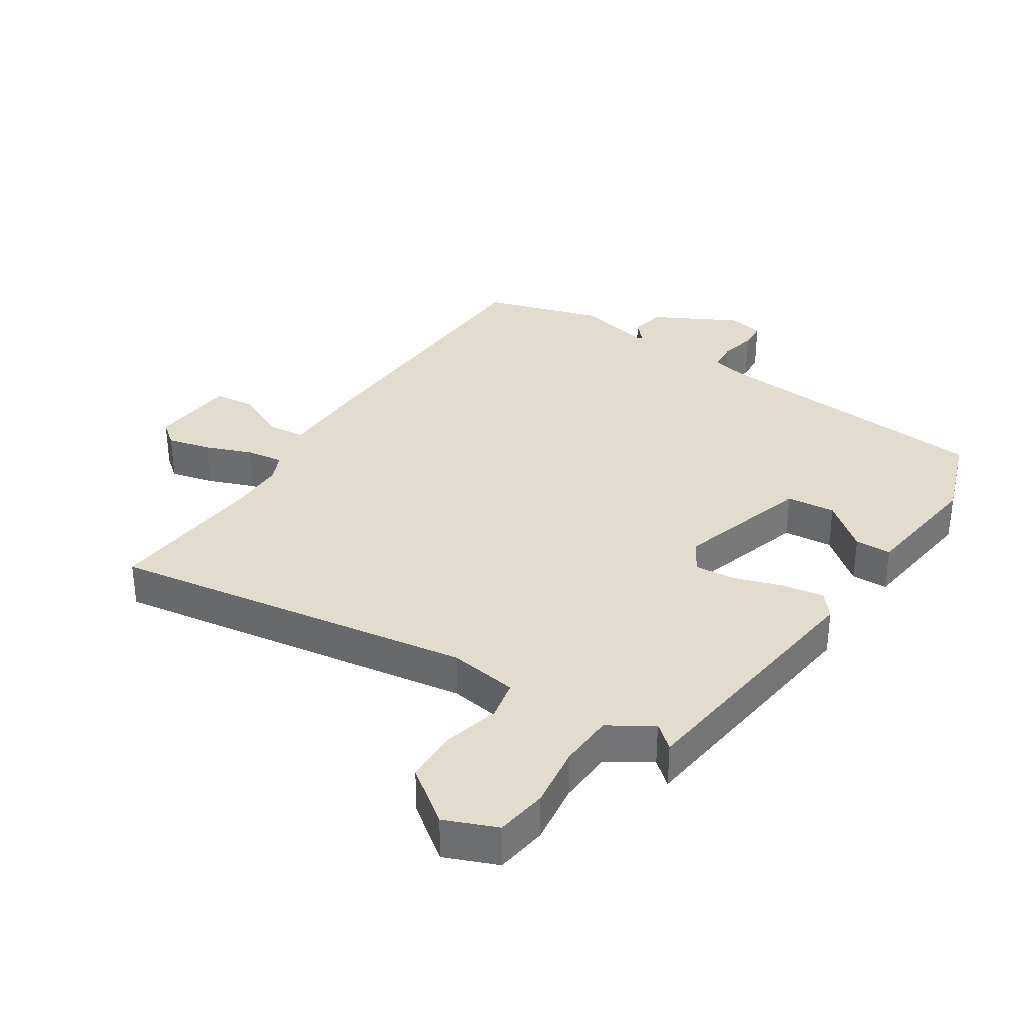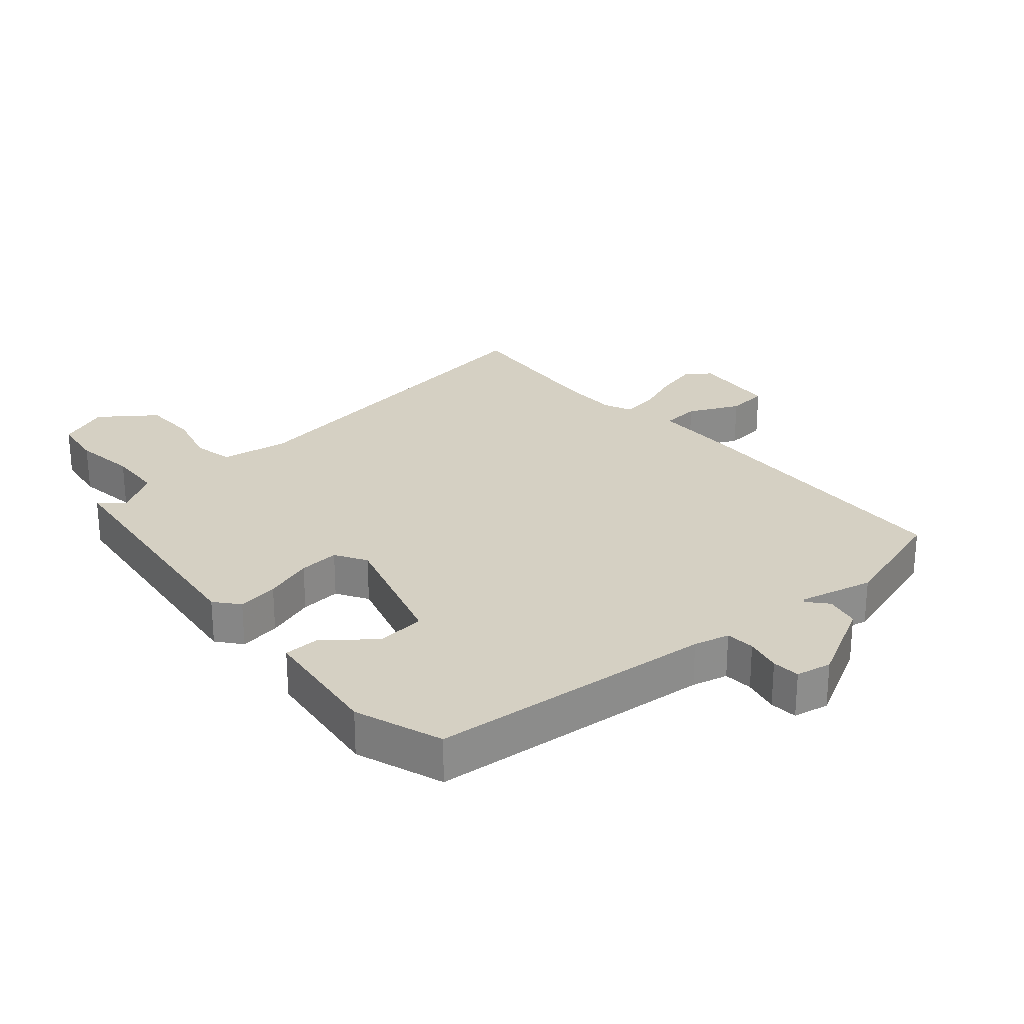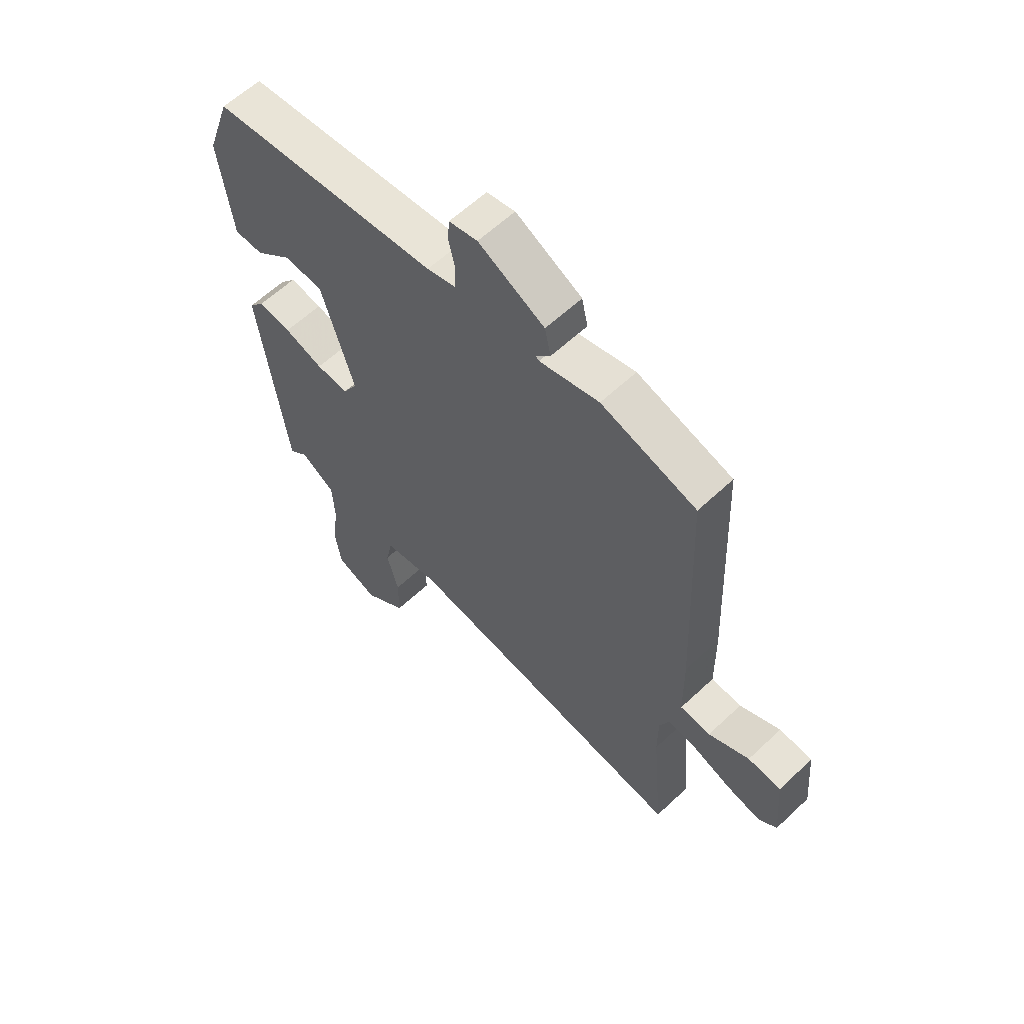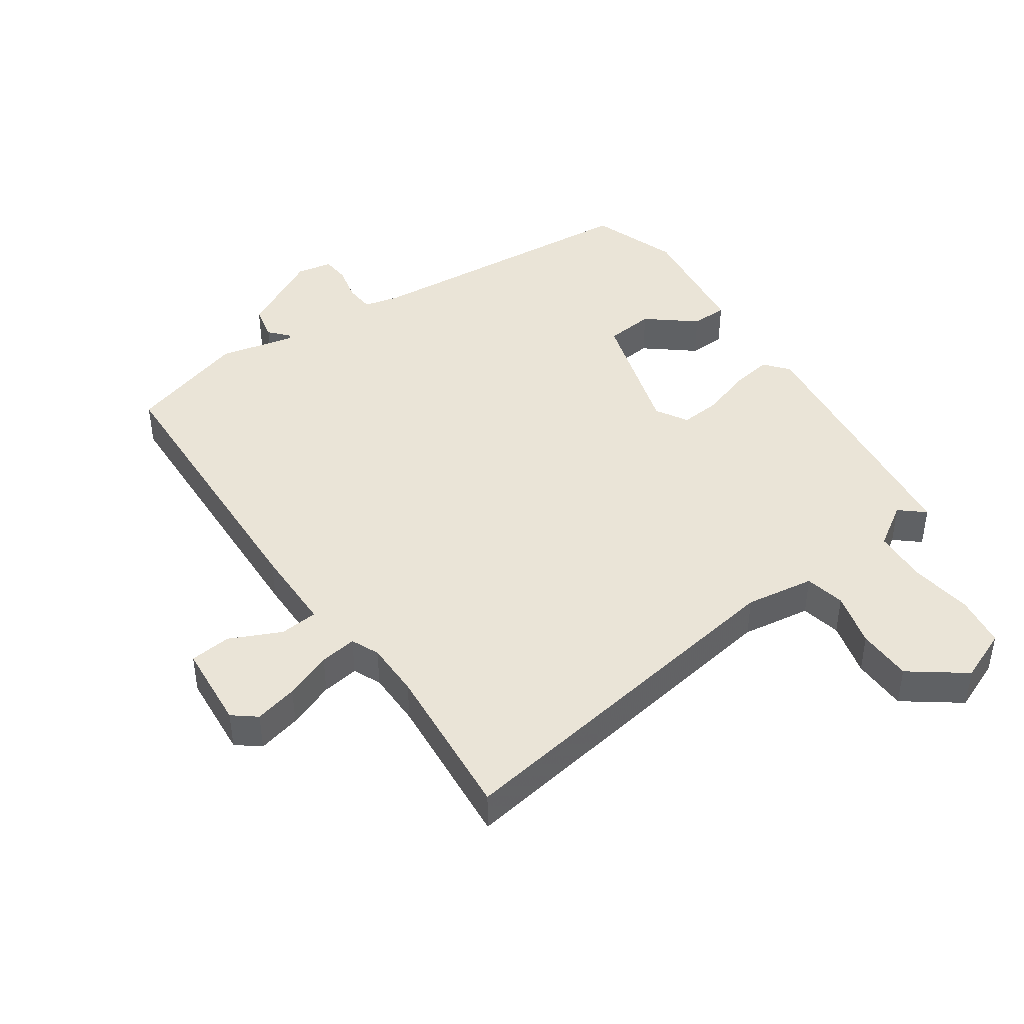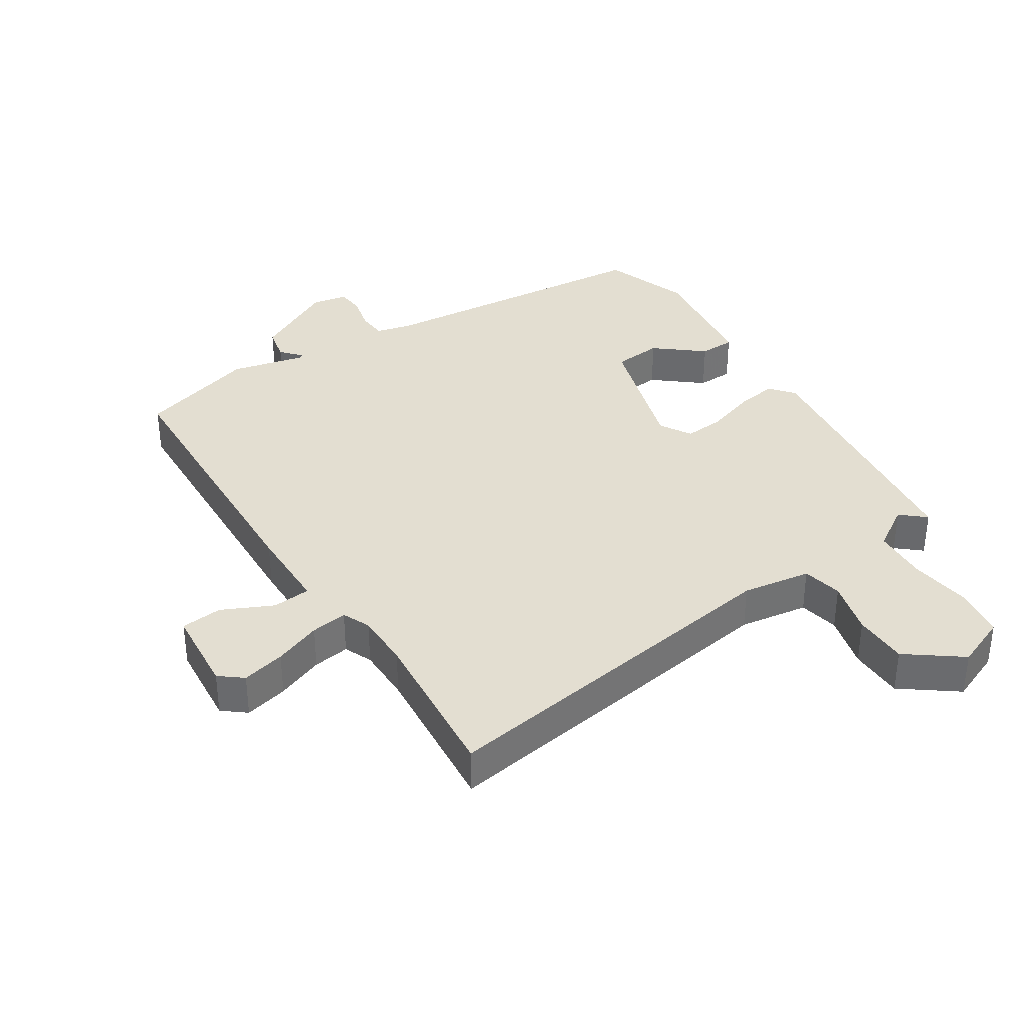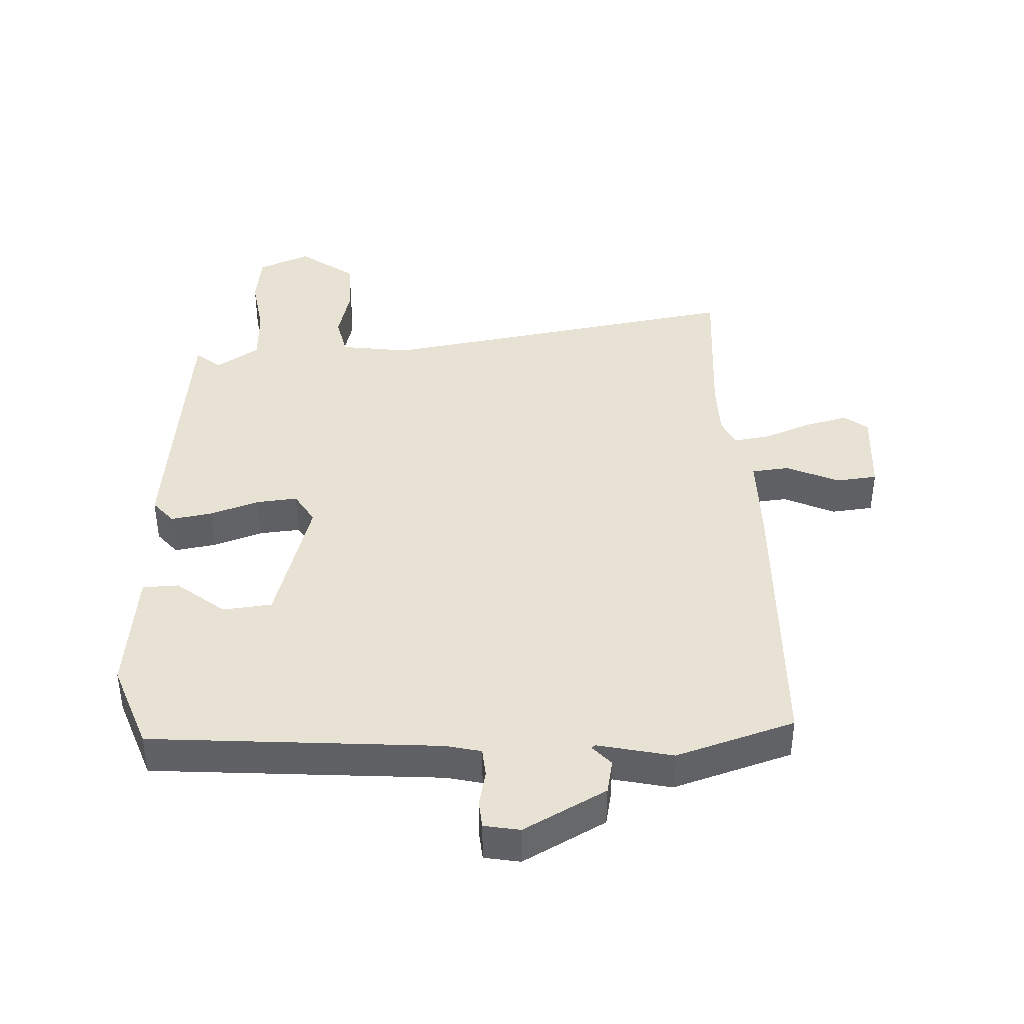
<metadata>
{"format":"obj","ext":"obj","renderer":"f3d","projection":"perspective","resolution":1024,"background":"white","views":[{"elev":34.0,"azim":-147.2,"up":"+Y"},{"elev":26.1,"azim":-41.1,"up":"+Y"},{"elev":60.6,"azim":46.2,"up":"+Z"},{"elev":43.7,"azim":144.9,"up":"+Y"},{"elev":36.1,"azim":147.0,"up":"+Y"},{"elev":40.8,"azim":-3.4,"up":"+Y"}]}
</metadata>
<code>
v 0.5 0.07 0.486
v 0.52 0.07 0.027
v 0.522 0.07 -0.107
v 0.582 0.07 -0.112
v 0.662 0.07 -0.074
v 0.727 0.07 -0.08
v 0.739 0.07 -0.215
v 0.703 0.07 -0.244
v 0.635 0.07 -0.228
v 0.561 0.07 -0.2
v 0.503 0.07 -0.192
v 0.484 0.07 -0.236
v 0.484 0.07 -0.323
v 0.507 0.07 -0.573
v -0.066 0.07 -0.488
v -0.174 0.07 -0.505
v -0.187 0.07 -0.568
v -0.164 0.07 -0.654
v -0.165 0.07 -0.74
v -0.25 0.07 -0.804
v -0.332 0.07 -0.771
v -0.344 0.07 -0.69
v -0.331 0.07 -0.592
v -0.336 0.07 -0.506
v -0.404 0.07 -0.463
v -0.442 0.07 -0.496
v -0.495 0.07 -0.079
v -0.464 0.07 -0.041
v -0.399 0.07 -0.051
v -0.322 0.07 -0.076
v -0.258 0.07 -0.081
v -0.229 0.07 -0.031
v -0.293 0.07 0.178
v -0.37 0.07 0.185
v -0.444 0.07 0.124
v -0.501 0.07 0.125
v -0.527 0.07 0.323
v -0.479 0.07 0.461
v -0.029 0.07 0.502
v 0.027 0.07 0.516
v 0.03 0.07 0.562
v 0.017 0.07 0.618
v 0.02 0.07 0.662
v 0.076 0.07 0.673
v 0.206 0.07 0.605
v 0.218 0.07 0.551
v 0.19 0.07 0.519
v 0.196 0.07 0.514
v 0.313 0.07 0.542
v 0.5 0 0.486
v 0.52 0 0.027
v 0.522 0 -0.107
v 0.582 0 -0.112
v 0.662 0 -0.074
v 0.727 0 -0.08
v 0.739 0 -0.215
v 0.703 0 -0.244
v 0.635 0 -0.228
v 0.561 0 -0.2
v 0.503 0 -0.192
v 0.484 0 -0.236
v 0.484 0 -0.323
v 0.507 0 -0.573
v -0.066 0 -0.488
v -0.174 0 -0.505
v -0.187 0 -0.568
v -0.164 0 -0.654
v -0.165 0 -0.74
v -0.25 0 -0.804
v -0.332 0 -0.771
v -0.344 0 -0.69
v -0.331 0 -0.592
v -0.336 0 -0.506
v -0.404 0 -0.463
v -0.442 0 -0.496
v -0.495 0 -0.079
v -0.464 0 -0.041
v -0.399 0 -0.051
v -0.322 0 -0.076
v -0.258 0 -0.081
v -0.229 0 -0.031
v -0.293 0 0.178
v -0.37 0 0.185
v -0.444 0 0.124
v -0.501 0 0.125
v -0.527 0 0.323
v -0.479 0 0.461
v -0.029 0 0.502
v 0.027 0 0.516
v 0.03 0 0.562
v 0.017 0 0.618
v 0.02 0 0.662
v 0.076 0 0.673
v 0.206 0 0.605
v 0.218 0 0.551
v 0.19 0 0.519
v 0.196 0 0.514
v 0.313 0 0.542
f 48 49 1 2
f 47 48 2 3
f 44 45 46 47
f 44 47 3
f 41 42 43 44
f 40 41 44 3
f 39 40 3
f 38 39 3
f 37 38 3
f 34 35 36 37
f 33 34 37
f 33 37 3
f 32 33 3
f 31 32 3
f 27 28 29 30
f 25 26 27 30
f 24 25 30 31
f 23 24 31 3
f 17 18 19 20
f 16 17 20 21
f 13 14 15
f 12 13 15 16
f 11 12 16
f 7 8 9 10
f 7 10 11
f 4 5 6 7
f 4 7 11
f 3 4 11 16
f 16 21 22 23
f 3 16 23
f 51 50 98 97
f 52 51 97 96
f 96 95 94 93
f 52 96 93
f 93 92 91 90
f 52 93 90 89
f 52 89 88
f 52 88 87
f 52 87 86
f 86 85 84 83
f 86 83 82
f 52 86 82
f 52 82 81
f 52 81 80
f 79 78 77 76
f 79 76 75 74
f 80 79 74 73
f 52 80 73 72
f 69 68 67 66
f 70 69 66 65
f 64 63 62
f 65 64 62 61
f 65 61 60
f 59 58 57 56
f 60 59 56
f 56 55 54 53
f 60 56 53
f 65 60 53 52
f 72 71 70 65
f 72 65 52
f 1 50 51 2
f 2 51 52 3
f 3 52 53 4
f 4 53 54 5
f 5 54 55 6
f 6 55 56 7
f 7 56 57 8
f 8 57 58 9
f 9 58 59 10
f 10 59 60 11
f 11 60 61 12
f 12 61 62 13
f 13 62 63 14
f 14 63 64 15
f 15 64 65 16
f 16 65 66 17
f 17 66 67 18
f 18 67 68 19
f 19 68 69 20
f 20 69 70 21
f 21 70 71 22
f 22 71 72 23
f 23 72 73 24
f 24 73 74 25
f 25 74 75 26
f 26 75 76 27
f 27 76 77 28
f 28 77 78 29
f 29 78 79 30
f 30 79 80 31
f 31 80 81 32
f 32 81 82 33
f 33 82 83 34
f 34 83 84 35
f 35 84 85 36
f 36 85 86 37
f 37 86 87 38
f 38 87 88 39
f 39 88 89 40
f 40 89 90 41
f 41 90 91 42
f 42 91 92 43
f 43 92 93 44
f 44 93 94 45
f 45 94 95 46
f 46 95 96 47
f 47 96 97 48
f 48 97 98 49
f 49 98 50 1

</code>
